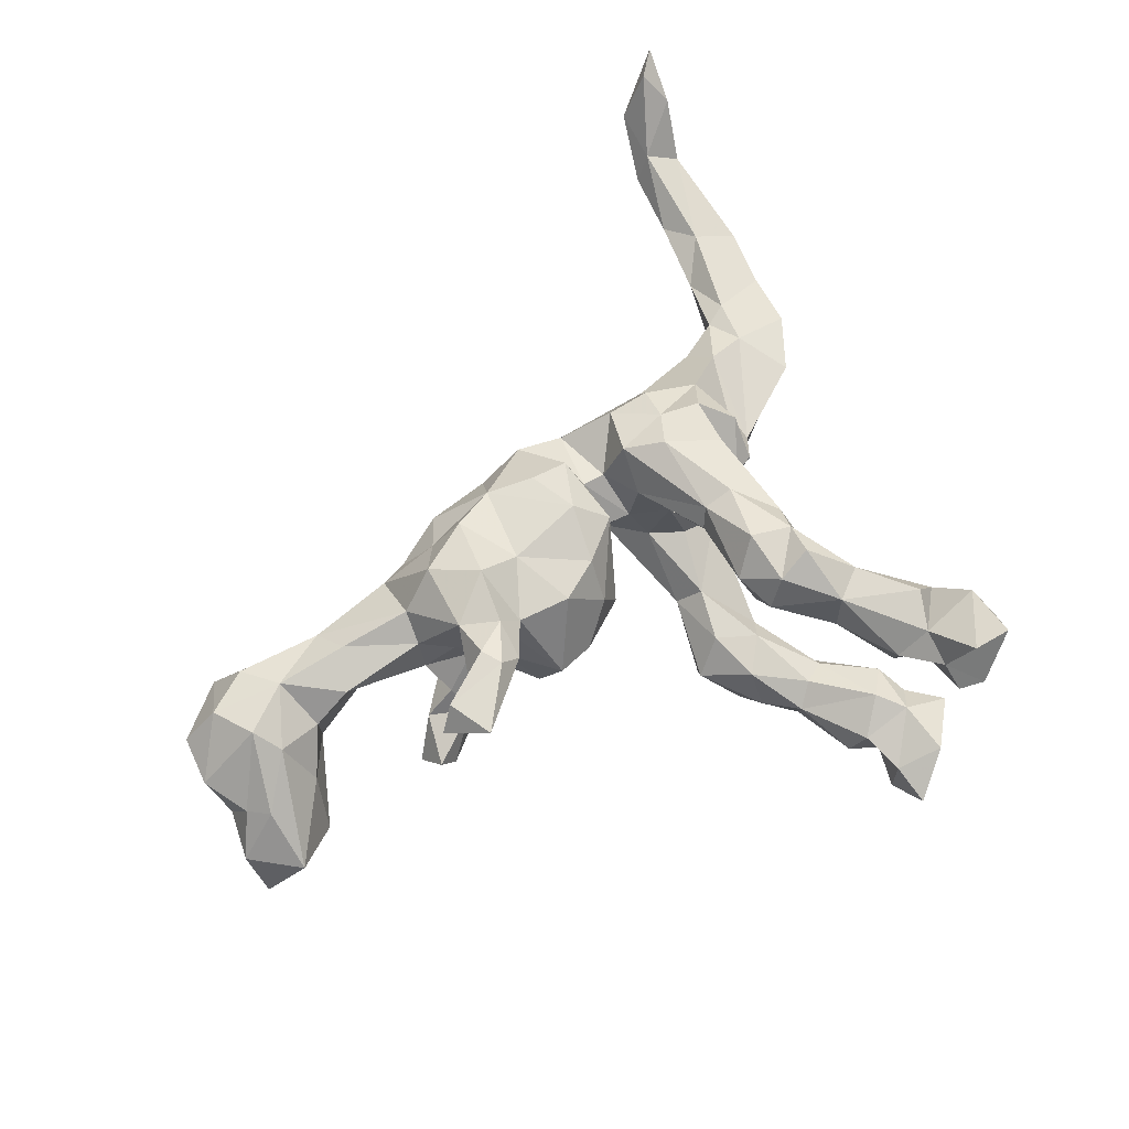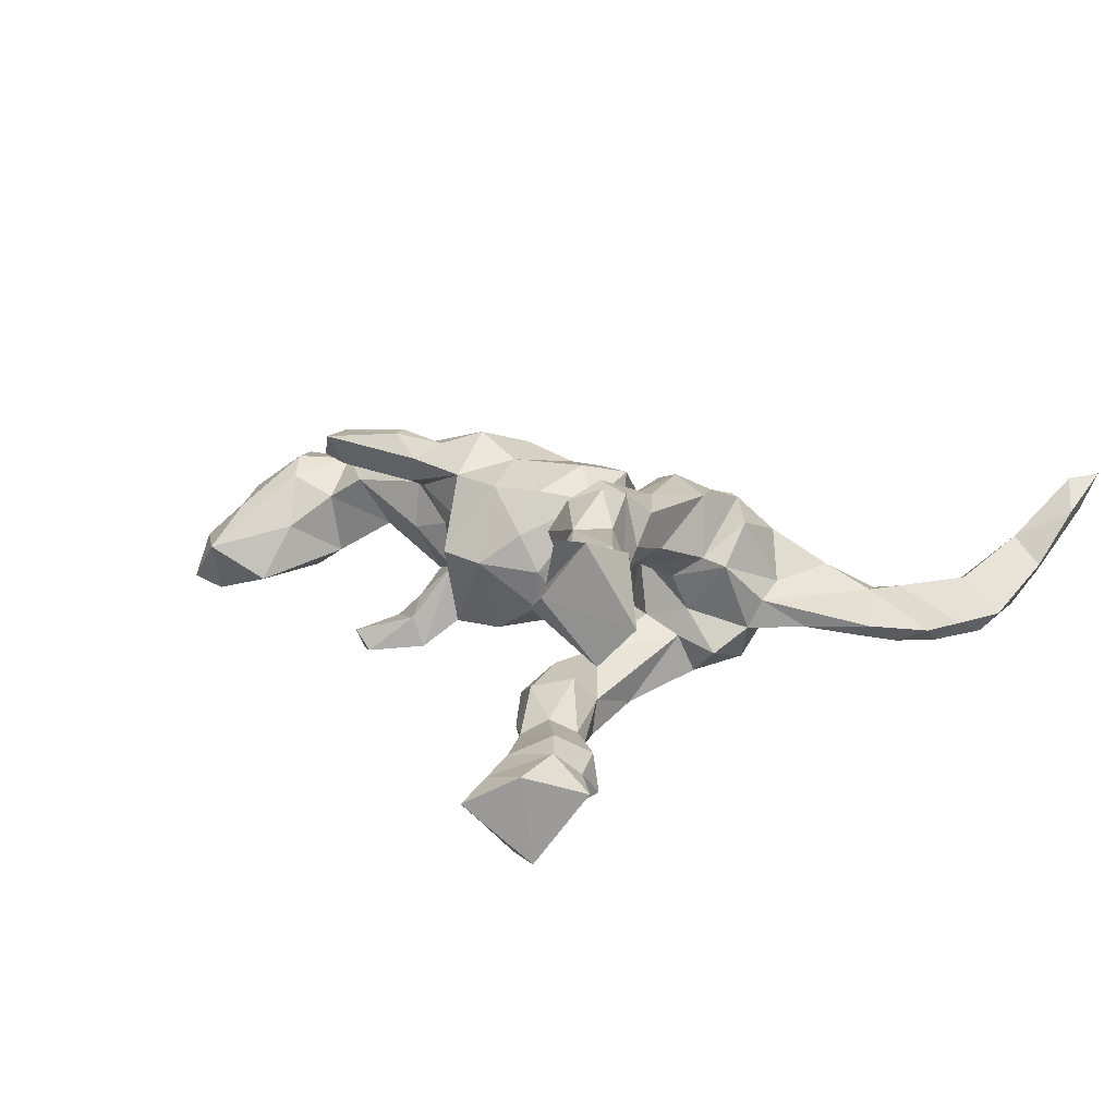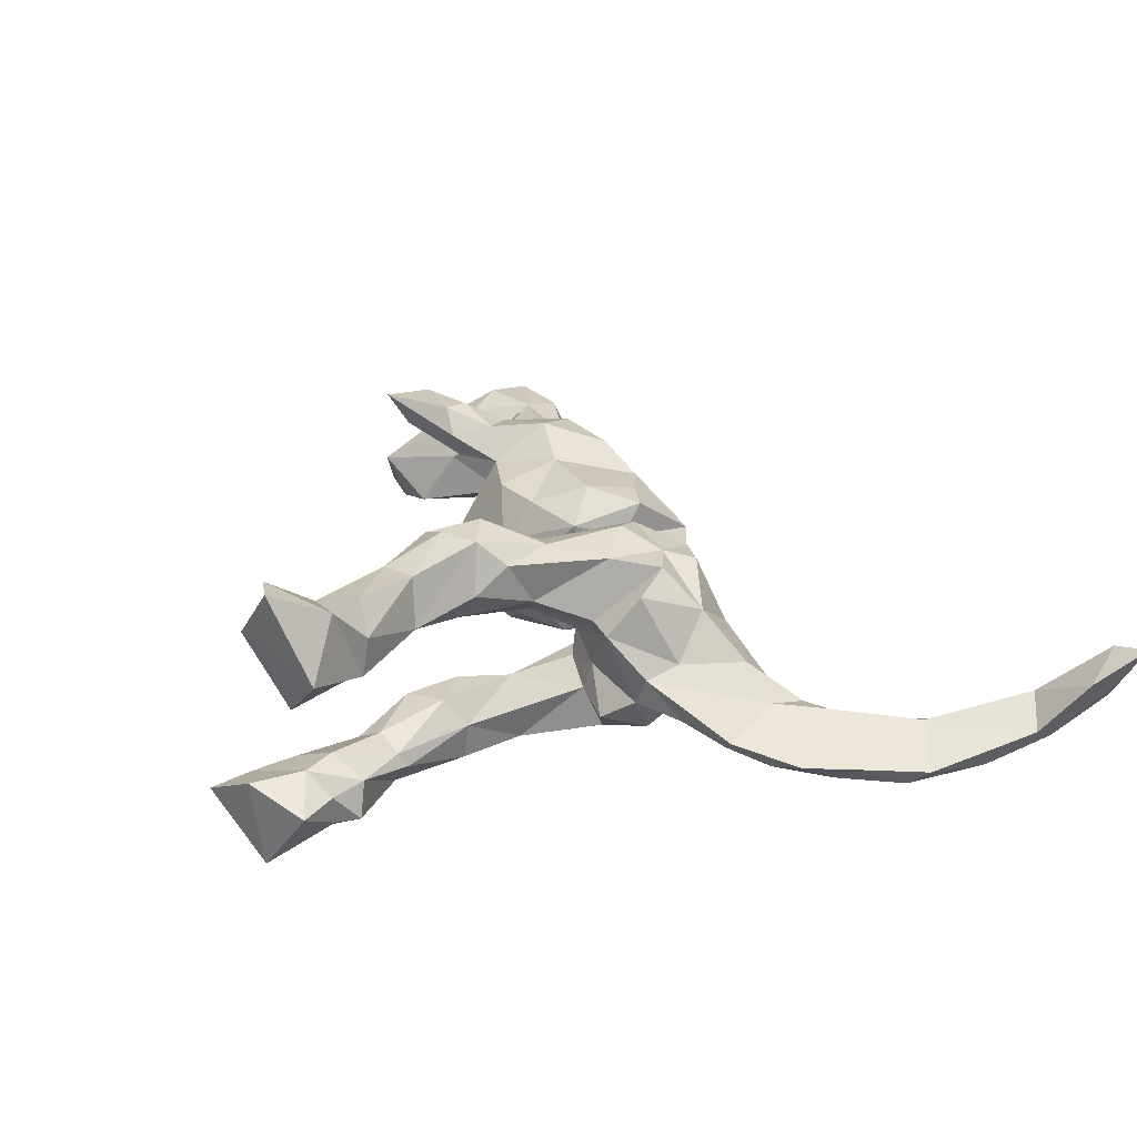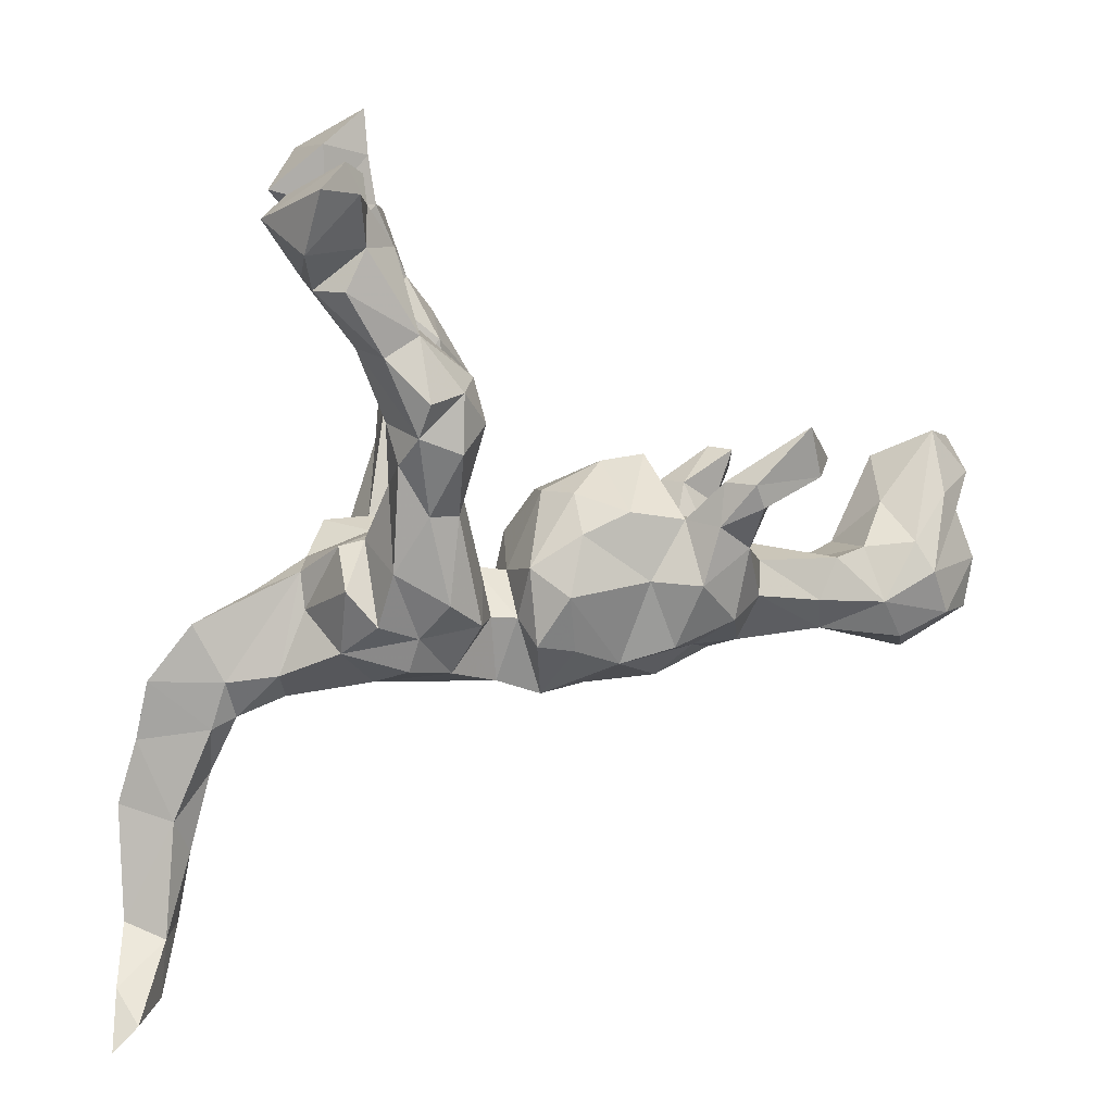
<metadata>
{"format":"obj","ext":"obj","renderer":"f3d","projection":"perspective","resolution":1024,"background":"white","views":[{"elev":68.0,"azim":142.0,"up":"+Z"},{"elev":17.7,"azim":-148.1,"up":"+Z"},{"elev":26.8,"azim":-108.8,"up":"+Z"},{"elev":14.1,"azim":-18.6,"up":"+Y"}]}
</metadata>
<code>
v 0.6977 0.06293 -0.1086
v 0.6748 -0.05497 -0.06064
v 0.7012 0.02131 -0.04888
v 0.6638 -0.02928 -0.09599
v 0.6863 -0.09175 0.009614
v 0.637 0.006289 0.009486
v 0.6637 -0.1204 -0.05599
v 0.6702 -0.16 0.01759
v 0.6616 -0.0225 -0.000788
v 0.6531 0.05415 -0.1247
v 0.6133 -0.1903 -0.07594
v 0.6189 -0.1533 0.06456
v 0.6276 -0.0963 -0.09493
v 0.5922 -0.08958 0.07576
v 0.6415 0.087 -0.04381
v 0.571 0.04367 -0.09894
v 0.6099 -0.1546 -0.09511
v 0.5717 -0.04905 0.05464
v 0.548 -0.07498 -0.1008
v 0.5844 -0.2196 -0.01146
v 0.5052 -0.05762 0.02683
v 0.4979 -0.0715 -0.06685
v 0.5787 -0.1384 -0.06677
v 0.5502 -0.005387 -0.01817
v 0.5405 -0.1842 -0.07625
v 0.551 -0.1845 0.05664
v 0.5114 -0.194 0.01003
v 0.4864 -0.1439 -0.03679
v 0.5176 -0.1272 0.07352
v 0.4474 -0.05992 0.06332
v 0.4067 -0.08323 -0.009255
v 0.4493 -0.142 -0.003144
v 0.4285 -0.1624 0.05151
v 0.3434 -0.0174 -0.1363
v 0.4129 -0.113 0.08409
v 0.3881 0.1028 0.1532
v 0.3428 0.1563 0.1982
v 0.3359 0.1266 0.1503
v 0.3743 0.05643 -0.1462
v 0.3063 -0.1329 -0.01495
v 0.3489 0.05732 -0.1759
v 0.3017 -0.1671 0.05441
v 0.3613 0.08641 0.1904
v 0.387 0.01804 -0.1906
v 0.2672 0.08329 0.1969
v 0.3231 -0.04999 0.08053
v 0.29 0.01932 -0.1209
v 0.2985 -0.01582 -0.09422
v 0.2971 -0.05387 -0.1185
v 0.2367 0.08221 0.1614
v 0.2965 -0.02427 -0.1701
v 0.2744 -0.0105 0.1608
v 0.3133 0.06495 0.1526
v 0.2728 0.01496 -0.1671
v 0.3132 -0.09366 -0.07284
v 0.2571 -0.02798 0.02838
v 0.2796 0.05061 0.1949
v 0.3119 -0.0924 0.1076
v 0.2623 -0.176 0.04621
v 0.2567 -0.1089 0.156
v 0.3224 -0.03958 0.008874
v 0.2535 -0.1325 -0.09411
v 0.2181 -0.1538 0.1014
v 0.2774 0.000958 0.09431
v 0.2559 0.06617 0.1201
v 0.2481 -0.02947 -0.04263
v 0.2266 0.02473 0.1739
v 0.1944 0.0278 0.1293
v 0.2208 -0.1724 -0.03991
v 0.2 0.02104 0.05581
v 0.1753 -0.1421 0.1468
v 0.2255 -0.04096 -0.118
v 0.202 -0.05233 0.1785
v 0.1721 0.0987 0.02937
v 0.2081 0.003557 -0.04529
v 0.1609 -0.1879 -0.03502
v 0.1813 -0.06783 -0.09905
v 0.2092 -0.1345 -0.09734
v 0.1805 0.05254 -0.09571
v 0.1808 -0.2053 0.05634
v 0.1303 -0.06916 -0.1036
v 0.104 -0.1776 -0.04451
v 0.1026 -0.1193 -0.08882
v 0.1068 -0.1664 0.1179
v 0.122 0.02872 -0.1032
v 0.0273 -0.06124 0.148
v 0.1407 -0.04934 0.144
v 0.1175 0.04291 0.1263
v 0.1144 0.09061 0.0177
v 0.04402 0.04096 -0.05444
v 0.06152 0.0588 0.06242
v 0.08363 -0.2124 0.03821
v 0.0131 -0.2144 0.06369
v 0.04109 -0.1407 0.1271
v 0.06121 -0.1833 -0.03693
v 0.04098 -0.09806 -0.09066
v 0.05317 0.01621 0.1219
v -0.01523 -0.02692 0.1066
v 0.01425 -0.1724 -0.04307
v 0.006487 -0.01984 -0.07552
v 0.0338 0.05272 0.006465
v -0.01395 -0.1847 0.007259
v -0.02231 -0.08244 -0.03686
v -0.01189 -0.1301 0.1271
v -0.02134 -0.04929 0.02414
v -0.02267 -0.1268 -0.06016
v -0.02453 -0.1006 0.0825
v -0.04195 -0.1029 -0.01577
v -0.02579 0.1932 -0.1267
v -0.0526 -0.08027 -0.07605
v -0.06631 -0.04154 0.01865
v -0.06966 0.07923 -0.109
v -0.05367 -0.1786 0.01355
v -0.07523 0.2836 -0.1393
v -0.07871 0.2494 -0.08899
v -0.05962 -0.09753 0.07614
v -0.03685 0.1763 -0.1663
v -0.0702 -0.05746 -0.1159
v -0.08332 -0.1229 -0.08877
v -0.07848 0.07882 -0.1421
v -0.07731 0.1617 -0.1977
v -0.04973 -0.1895 0.06562
v -0.07699 -0.03576 0.09422
v -0.09861 -0.17 -0.03752
v -0.07026 0.1713 -0.07963
v -0.08861 0.1797 0.1558
v -0.091 -0.09094 0.1391
v -0.06652 0.2438 -0.1827
v -0.1011 0.2383 0.1419
v -0.0871 -0.01686 -0.04072
v -0.1236 0.06107 0.1499
v -0.1095 0.07645 0.1223
v -0.1073 0.08585 -0.1642
v -0.1062 0.2024 0.09512
v -0.1323 0.08584 0.07419
v -0.1122 -0.000278 0.04454
v -0.1263 0.2268 0.1881
v -0.1409 0.1837 -0.172
v -0.123 -0.1612 0.1057
v -0.1093 -0.08562 -0.1286
v -0.1582 0.4315 -0.1118
v -0.1382 0.4206 -0.1543
v -0.149 -0.1686 -0.06267
v -0.09989 0.09984 -0.07351
v -0.1732 -0.1037 0.1297
v -0.1239 0.2067 -0.08139
v -0.1453 0.3075 -0.1053
v -0.1324 0.01621 -0.03877
v -0.1205 0.3217 -0.1747
v -0.1318 0.1502 0.199
v -0.1398 -0.05471 0.1601
v -0.1968 0.008529 -0.02035
v -0.1138 0.3316 -0.1259
v -0.1601 0.5007 -0.182
v -0.1662 0.4962 -0.1188
v -0.1814 0.02636 0.03181
v -0.1631 0.09195 0.06504
v -0.173 0.3067 0.09874
v -0.1667 0.06512 0.1627
v -0.179 0.2997 0.1725
v -0.1457 0.1787 -0.1186
v -0.1823 0.2918 -0.1222
v -0.1664 0.5563 -0.1346
v -0.1745 -0.03504 -0.1389
v -0.1833 -0.1516 0.114
v -0.1876 0.1731 0.1927
v -0.1763 0.2187 0.2098
v -0.1749 0.4472 -0.1514
v -0.1565 0.1042 -0.1439
v -0.1888 0.01935 -0.06103
v -0.2003 -0.08951 -0.1246
v -0.2406 0.4986 -0.2248
v -0.2024 -0.005385 -0.1203
v -0.1932 0.4743 -0.2269
v -0.2686 -0.1153 -0.04931
v -0.1994 0.406 0.1348
v -0.2116 -0.009313 0.1495
v -0.2063 0.3912 -0.08678
v -0.2114 0.1828 0.1219
v -0.2017 0.4115 -0.2064
v -0.2052 0.1337 0.1579
v -0.1843 0.1991 0.07986
v -0.2019 0.09711 0.09594
v -0.2322 0.435 -0.09227
v -0.145 0.2884 -0.1887
v -0.245 0.4112 0.171
v -0.2259 0.2739 0.175
v -0.185 0.2779 -0.1439
v -0.2286 -0.08308 0.1319
v -0.2101 0.3959 0.0811
v -0.2448 0.2768 0.1052
v -0.2269 0.01811 0.06444
v -0.2461 0.01411 -0.07996
v -0.2077 -0.1891 0.02077
v -0.2597 0.009784 0.0543
v -0.2379 0.4613 0.1504
v -0.2467 0.3571 -0.1151
v -0.2652 -0.03755 0.1101
v -0.2318 0.5144 -0.09741
v -0.2368 0.4972 0.1298
v -0.2565 -0.05316 -0.1019
v -0.2543 0.4019 -0.1695
v -0.2621 0.3672 -0.1656
v -0.259 0.405 -0.1269
v -0.2812 0.3843 0.06512
v -0.2745 0.3585 0.1815
v -0.2518 0.4137 0.07694
v -0.2635 0.4817 0.2203
v -0.2648 -0.1295 0.07656
v -0.2794 -0.02652 -0.04591
v -0.2968 -0.08329 0.01389
v -0.2642 0.5147 0.1527
v -0.268 -0.1547 -0.05229
v -0.3003 0.4542 -0.1279
v -0.2979 -0.03551 -0.003029
v -0.3171 0.4662 0.05572
v -0.3072 0.3657 0.0824
v -0.314 0.4901 0.2269
v -0.3059 0.3567 0.137
v -0.3278 0.4073 0.1934
v -0.3618 0.4437 0.1075
v -0.336 -0.1683 0.02358
v -0.3189 -0.2091 -0.01776
v -0.3534 -0.06768 -0.04311
v -0.3807 -0.2139 -0.08532
v -0.3849 -0.2332 -0.02324
v -0.429 -0.309 -0.09746
v -0.4174 -0.3181 -0.05389
v -0.4383 -0.1041 -0.03733
v -0.4182 -0.1064 -0.05515
v -0.4487 -0.4261 -0.05087
v -0.4018 -0.1805 -0.008586
v -0.4574 -0.1565 -0.07164
v -0.4733 -0.375 -0.03146
v -0.4203 -0.2464 -0.01829
v -0.4649 -0.4231 -0.09598
v -0.4973 -0.183 -0.05672
v -0.4836 -0.2391 -0.09072
v -0.4704 -0.5215 -0.04334
v -0.5333 -0.5373 -0.05314
v -0.5059 -0.6058 0.01126
v -0.5136 -0.2655 -0.06623
v -0.4943 -0.5293 -0.002175
v -0.5263 -0.4451 -0.0851
v -0.521 -0.3301 -0.09589
v -0.5402 -0.3549 -0.07247
v -0.5444 -0.5096 -0.03671
v -0.5317 -0.6202 -0.007153
v -0.549 -0.6111 0.08165
v -0.5695 -0.6124 0.03498
v -0.5858 -0.6415 0.08826
v -0.5695 -0.5716 0.03839
f 97 86 87
f 84 87 86
f 88 97 87
f 98 86 97
f 252 251 249
f 241 249 251
f 243 252 249
f 250 251 252
f 196 200 212
f 216 212 200
f 218 196 212
f 207 200 196
f 167 137 160
f 129 160 137
f 187 167 160
f 166 137 167
f 50 38 65
f 53 65 38
f 68 50 65
f 37 38 50
f 53 36 43
f 37 43 36
f 57 53 43
f 38 36 53
f 37 36 38
f 64 65 53
f 45 57 43
f 52 53 57
f 37 45 43
f 67 57 45
f 67 52 57
f 73 52 67
f 50 67 45
f 37 50 45
f 68 67 50
f 181 177 159
f 151 159 177
f 166 181 159
f 183 177 181
f 64 53 52
f 68 73 67
f 60 52 73
f 87 73 68
f 159 151 131
f 127 131 151
f 150 159 131
f 145 151 177
f 60 58 52
f 46 52 58
f 42 58 60
f 71 60 73
f 88 87 68
f 71 73 87
f 74 88 68
f 123 131 127
f 145 127 151
f 63 60 71
f 84 71 87
f 94 84 86
f 104 94 86
f 93 84 94
f 221 218 212
f 208 196 218
f 220 208 218
f 186 196 208
f 186 208 220
f 221 220 218
f 217 220 221
f 22 24 16
f 15 16 24
f 19 22 16
f 21 24 22
f 3 2 1
f 4 1 2
f 15 3 1
f 9 2 3
f 170 148 144
f 130 144 148
f 161 170 144
f 152 148 170
f 10 16 15
f 18 15 24
f 6 3 15
f 18 6 15
f 9 3 6
f 10 15 1
f 146 161 144
f 169 170 161
f 162 161 146
f 125 146 144
f 4 10 1
f 112 125 144
f 115 146 125
f 109 115 125
f 147 146 115
f 153 147 115
f 162 146 147
f 184 155 199
f 163 199 155
f 214 184 199
f 141 155 184
f 175 201 171
f 173 171 201
f 143 175 171
f 210 201 175
f 171 140 143
f 119 143 140
f 164 140 171
f 133 140 164
f 173 164 171
f 140 118 119
f 110 119 118
f 133 118 140
f 78 77 72
f 85 72 77
f 62 78 72
f 81 77 78
f 69 78 62
f 51 62 72
f 28 22 19
f 10 19 16
f 184 178 141
f 153 141 178
f 197 178 184
f 164 169 133
f 138 133 169
f 173 169 164
f 39 34 44
f 51 44 34
f 41 39 44
f 47 34 39
f 51 41 44
f 47 39 41
f 161 138 169
f 121 133 138
f 133 121 120
f 117 120 121
f 118 133 120
f 112 120 117
f 128 117 121
f 109 112 117
f 118 120 112
f 185 121 138
f 188 185 138
f 128 121 185
f 109 117 128
f 161 188 138
f 197 185 188
f 149 128 185
f 114 109 128
f 162 197 188
f 203 185 197
f 180 149 185
f 203 180 185
f 142 149 180
f 114 128 149
f 149 153 114
f 115 114 153
f 142 153 149
f 204 203 197
f 202 180 203
f 214 202 204
f 203 204 202
f 184 214 204
f 172 202 214
f 172 180 202
f 174 180 172
f 174 168 180
f 142 180 168
f 154 168 174
f 141 142 168
f 199 172 214
f 163 172 199
f 155 168 154
f 172 154 174
f 172 163 154
f 155 154 163
f 19 4 13
f 7 13 4
f 23 19 13
f 10 4 19
f 66 48 47
f 34 47 48
f 54 66 47
f 55 48 66
f 17 13 7
f 11 17 7
f 23 13 17
f 100 85 96
f 81 96 85
f 99 100 96
f 90 85 100
f 101 90 100
f 89 85 90
f 112 110 118
f 130 110 112
f 144 130 112
f 111 110 130
f 136 130 148
f 193 170 173
f 169 173 170
f 201 193 173
f 152 170 193
f 210 152 193
f 210 193 201
f 195 152 210
f 5 2 9
f 66 61 55
f 31 55 61
f 56 61 66
f 48 55 49
f 62 49 55
f 34 48 49
f 224 210 175
f 213 224 175
f 215 210 224
f 7 4 2
f 5 7 2
f 25 23 17
f 28 19 23
f 32 22 28
f 83 81 76
f 78 76 81
f 82 83 76
f 96 81 83
f 95 96 83
f 82 95 83
f 99 96 95
f 106 100 99
f 102 106 99
f 103 100 106
f 111 103 110
f 108 110 103
f 105 103 111
f 106 102 103
f 108 103 102
f 119 110 108
f 124 119 108
f 77 81 85
f 79 72 85
f 75 66 72
f 54 72 66
f 79 75 72
f 70 66 75
f 49 62 51
f 54 51 72
f 41 51 54
f 34 49 51
f 40 62 55
f 89 79 85
f 74 75 79
f 41 54 47
f 150 166 159
f 179 181 166
f 137 166 150
f 126 150 131
f 137 150 126
f 132 126 131
f 134 126 132
f 123 132 131
f 191 179 166
f 183 181 179
f 187 166 167
f 129 137 126
f 134 129 126
f 157 135 156
f 136 156 135
f 192 157 156
f 134 135 157
f 191 187 219
f 206 219 187
f 217 191 219
f 166 187 191
f 158 160 129
f 160 206 187
f 186 219 206
f 186 206 160
f 220 219 186
f 176 186 160
f 196 186 176
f 158 176 160
f 217 219 220
f 216 221 212
f 248 251 250
f 247 250 252
f 182 179 191
f 238 225 227
f 228 227 225
f 245 238 227
f 233 225 238
f 236 245 227
f 242 238 245
f 244 245 236
f 228 236 227
f 240 244 236
f 246 245 244
f 74 79 89
f 101 89 90
f 237 238 242
f 235 237 242
f 233 238 237
f 225 226 228
f 235 228 226
f 223 226 225
f 242 234 235
f 228 235 234
f 246 234 242
f 246 242 245
f 231 236 228
f 234 231 228
f 243 231 234
f 115 109 114
f 247 234 246
f 239 236 231
f 247 246 244
f 243 239 231
f 240 236 239
f 243 234 247
f 240 247 244
f 248 240 239
f 250 247 240
f 241 248 239
f 250 240 248
f 70 75 74
f 88 74 89
f 101 91 89
f 88 89 91
f 98 91 101
f 109 125 112
f 188 161 162
f 178 162 147
f 178 147 153
f 178 197 162
f 184 204 197
f 168 155 141
f 142 141 153
f 91 98 97
f 104 86 98
f 64 52 46
f 56 64 46
f 35 46 58
f 198 192 195
f 156 195 192
f 211 198 195
f 189 192 198
f 189 177 192
f 183 192 177
f 145 177 189
f 157 192 183
f 136 132 123
f 91 97 88
f 64 68 65
f 70 68 64
f 135 132 136
f 134 132 135
f 70 74 68
f 182 183 179
f 183 182 157
f 134 157 182
f 158 182 191
f 134 182 158
f 217 158 191
f 158 129 134
f 190 176 158
f 205 190 158
f 207 176 190
f 205 217 221
f 158 217 205
f 216 205 221
f 56 70 64
f 152 195 156
f 152 156 136
f 194 165 209
f 145 209 165
f 223 194 209
f 139 165 194
f 248 241 251
f 243 249 241
f 123 127 116
f 139 116 127
f 111 123 116
f 209 145 189
f 209 189 198
f 211 209 198
f 222 209 211
f 33 35 58
f 30 46 35
f 84 63 71
f 42 60 63
f 93 94 104
f 107 104 98
f 93 104 107
f 105 107 98
f 145 139 127
f 122 116 139
f 165 139 145
f 33 58 42
f 59 42 63
f 84 80 63
f 59 63 80
f 92 80 84
f 122 93 107
f 116 122 107
f 102 93 122
f 194 122 139
f 111 136 123
f 105 98 101
f 66 70 56
f 105 100 103
f 207 190 205
f 216 207 205
f 200 207 216
f 243 247 252
f 243 241 239
f 235 226 232
f 222 232 226
f 237 235 232
f 20 11 8
f 7 8 11
f 12 20 8
f 25 11 20
f 5 8 7
f 12 8 5
f 14 12 5
f 229 232 215
f 222 215 232
f 224 229 215
f 237 232 229
f 211 215 222
f 195 215 211
f 113 108 102
f 40 55 31
f 30 31 61
f 40 31 32
f 22 32 31
f 33 40 32
f 31 21 22
f 30 21 31
f 27 32 28
f 195 210 215
f 130 136 111
f 107 105 111
f 101 100 105
f 46 61 56
f 46 30 61
f 29 21 30
f 18 24 21
f 14 5 9
f 148 152 136
f 14 9 6
f 230 229 224
f 40 42 59
f 222 223 209
f 226 223 222
f 99 92 93
f 84 93 92
f 102 99 93
f 95 92 99
f 124 122 194
f 143 124 194
f 113 122 124
f 20 12 26
f 29 26 12
f 27 20 26
f 111 116 107
f 69 59 80
f 82 76 80
f 69 80 76
f 92 82 80
f 95 82 92
f 113 102 122
f 176 207 196
f 42 40 33
f 33 29 35
f 30 35 29
f 26 29 33
f 27 26 33
f 32 27 33
f 14 29 12
f 29 18 21
f 14 18 29
f 6 18 14
f 69 40 59
f 108 113 124
f 27 25 20
f 28 25 27
f 213 194 223
f 225 213 223
f 143 194 213
f 175 143 213
f 119 124 143
f 78 69 76
f 62 40 69
f 23 25 28
f 225 230 224
f 233 229 230
f 233 237 229
f 25 17 11
f 225 224 213
f 233 230 225

</code>
